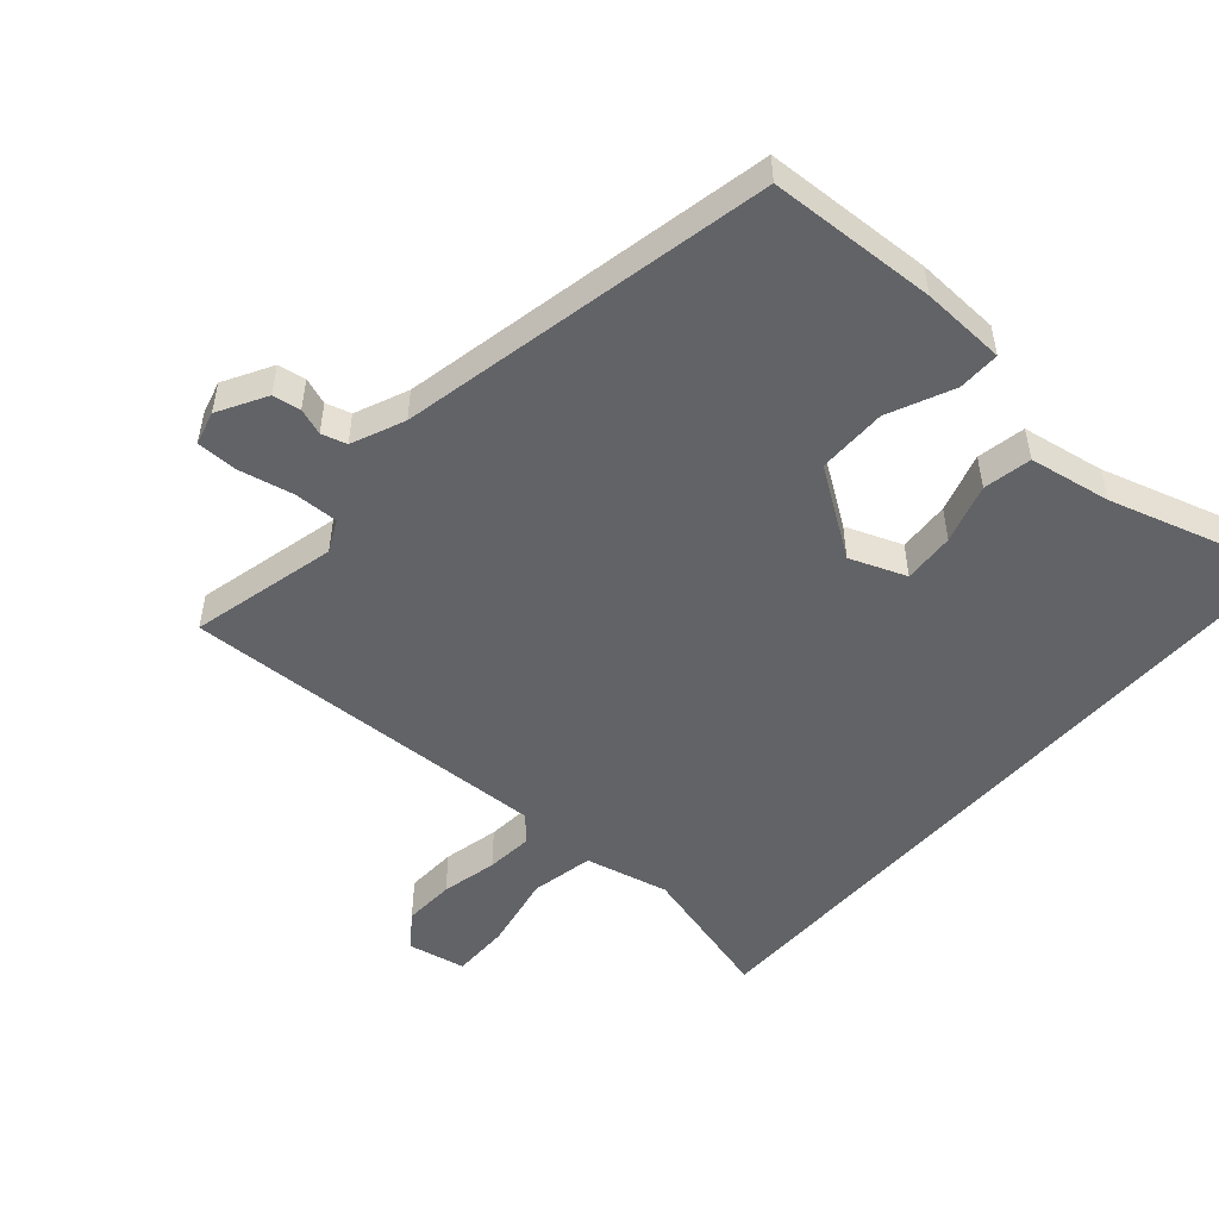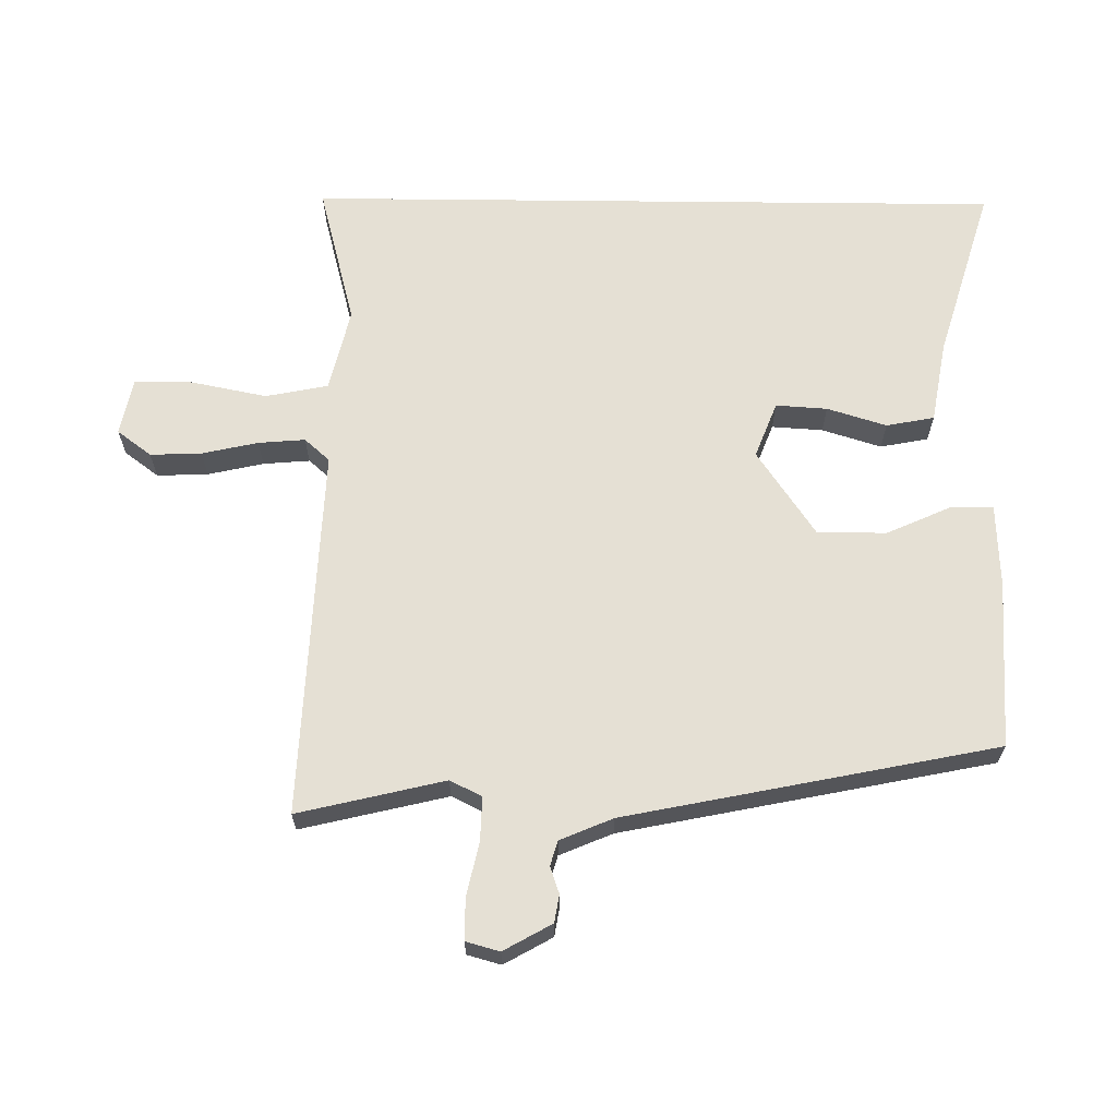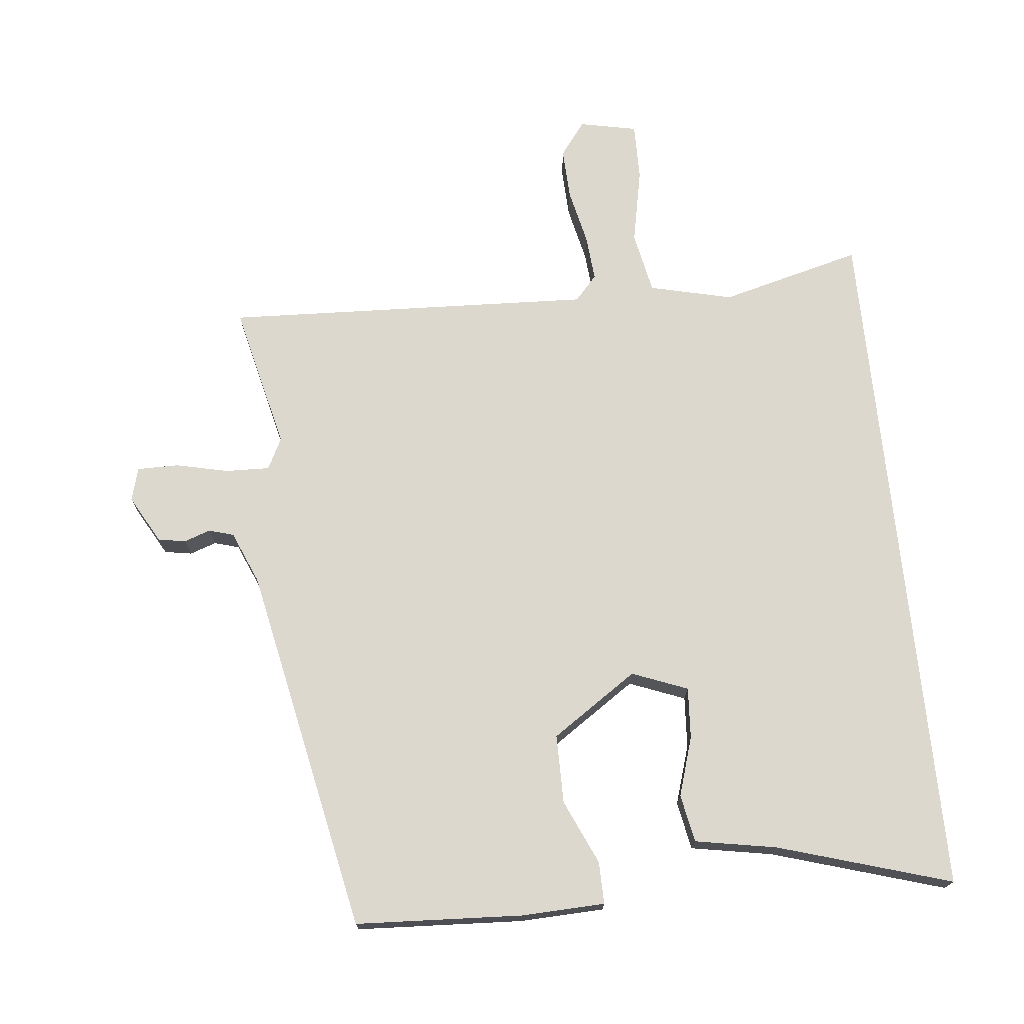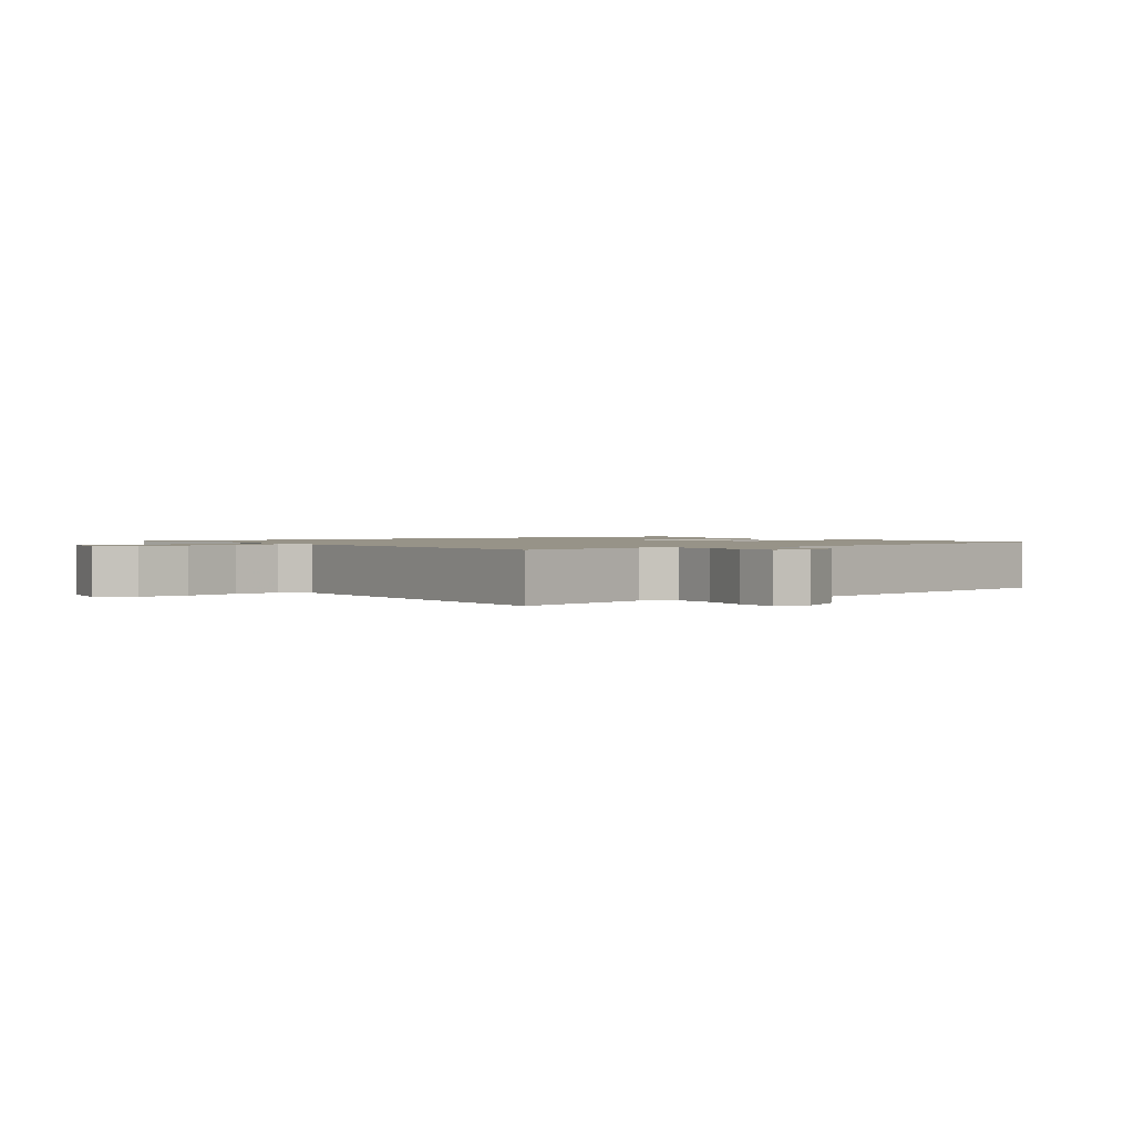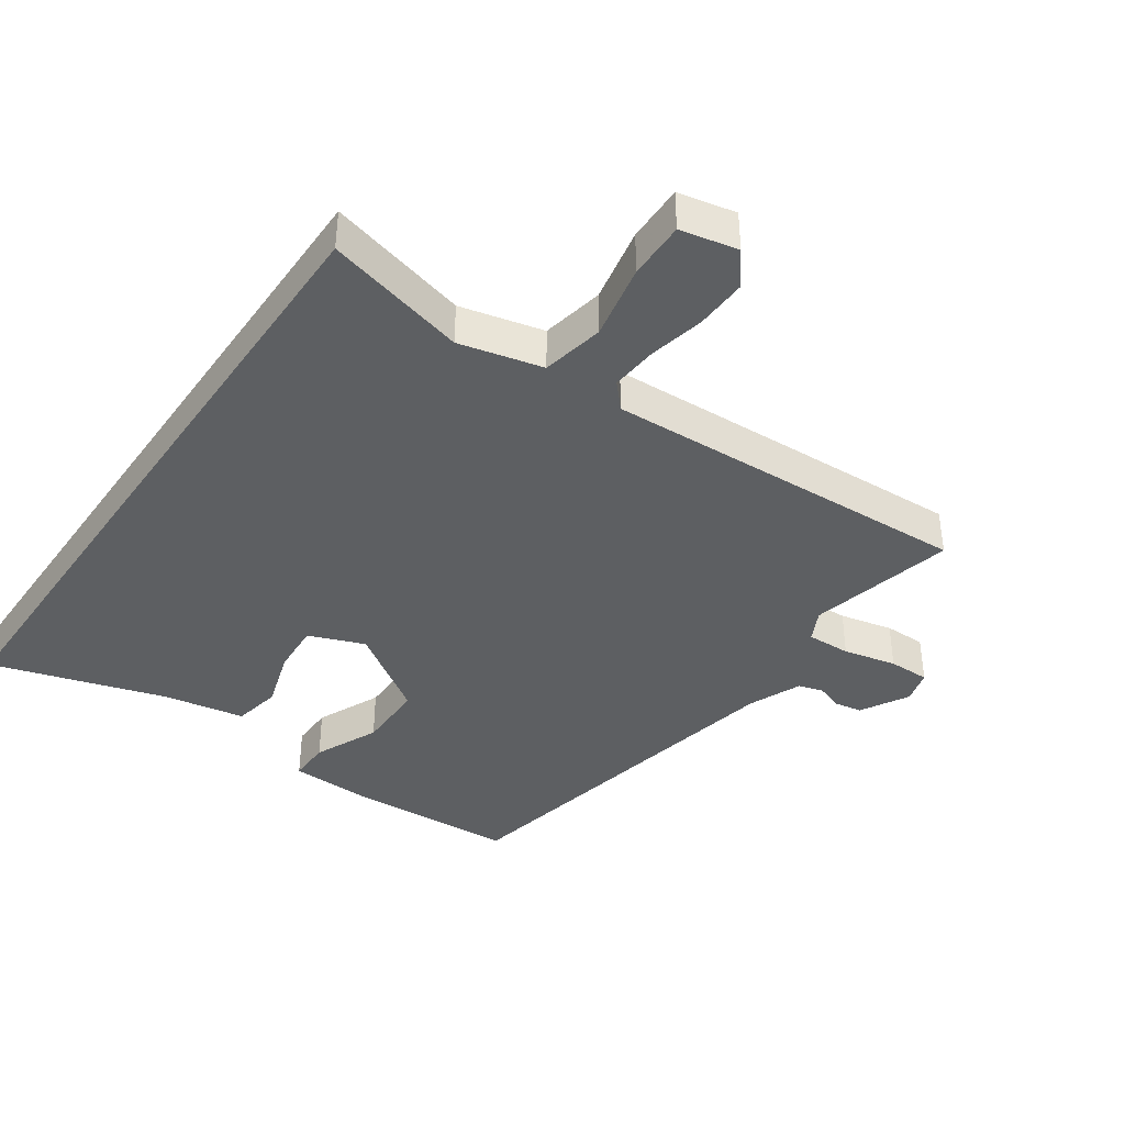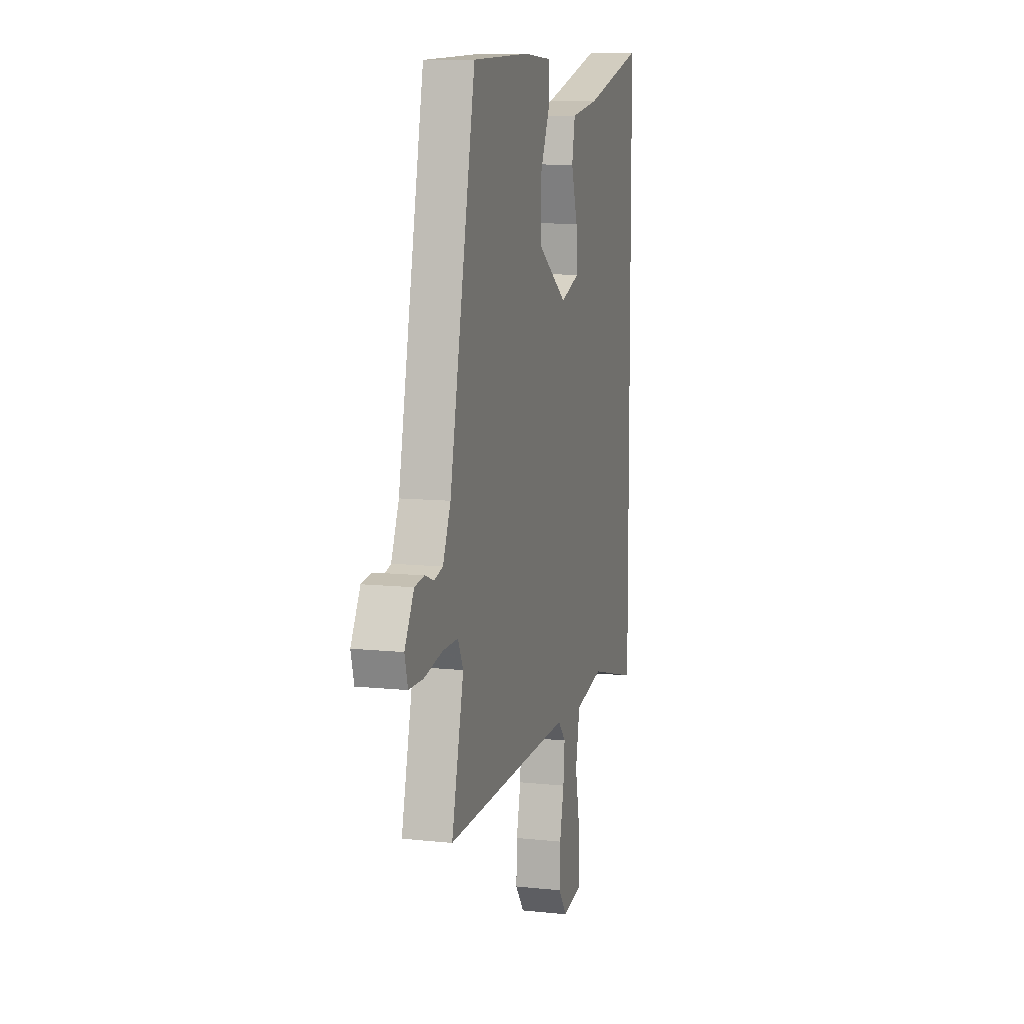
<metadata>
{"format":"obj","ext":"obj","renderer":"f3d","projection":"perspective","resolution":1024,"background":"white","views":[{"elev":-51.0,"azim":-41.4,"up":"+Y"},{"elev":65.2,"azim":-89.4,"up":"+Y"},{"elev":72.4,"azim":-5.8,"up":"+Y"},{"elev":1.4,"azim":-126.4,"up":"+Y"},{"elev":-39.7,"azim":145.4,"up":"+Y"},{"elev":9.5,"azim":-74.4,"up":"+Z"}]}
</metadata>
<code>
v 0.5 0.07 -0.528
v 0.285 0.07 -0.472
v 0.158 0.07 -0.502
v 0.139 0.07 -0.597
v 0.162 0.07 -0.712
v 0.163 0.07 -0.8
v 0.075 0.07 -0.818
v 0.036 0.07 -0.766
v 0.039 0.07 -0.688
v 0.058 0.07 -0.603
v 0.064 0.07 -0.532
v 0.03 0.07 -0.494
v -0.534 0.07 -0.518
v -0.481 0.07 -0.296
v -0.505 0.07 -0.248
v -0.572 0.07 -0.25
v -0.653 0.07 -0.268
v -0.716 0.07 -0.268
v -0.73 0.07 -0.217
v -0.689 0.07 -0.144
v -0.647 0.07 -0.137
v -0.607 0.07 -0.151
v -0.569 0.07 -0.14
v -0.535 0.07 -0.06
v -0.421 0.07 0.501
v -0.167 0.07 0.514
v -0.039 0.07 0.509
v -0.04 0.07 0.445
v -0.084 0.07 0.347
v -0.084 0.07 0.242
v 0.046 0.07 0.154
v 0.131 0.07 0.187
v 0.126 0.07 0.265
v 0.098 0.07 0.355
v 0.112 0.07 0.428
v 0.236 0.07 0.45
v 0.5 0.07 0.53
v 0.5 0 -0.528
v 0.285 0 -0.472
v 0.158 0 -0.502
v 0.139 0 -0.597
v 0.162 0 -0.712
v 0.163 0 -0.8
v 0.075 0 -0.818
v 0.036 0 -0.766
v 0.039 0 -0.688
v 0.058 0 -0.603
v 0.064 0 -0.532
v 0.03 0 -0.494
v -0.534 0 -0.518
v -0.481 0 -0.296
v -0.505 0 -0.248
v -0.572 0 -0.25
v -0.653 0 -0.268
v -0.716 0 -0.268
v -0.73 0 -0.217
v -0.689 0 -0.144
v -0.647 0 -0.137
v -0.607 0 -0.151
v -0.569 0 -0.14
v -0.535 0 -0.06
v -0.421 0 0.501
v -0.167 0 0.514
v -0.039 0 0.509
v -0.04 0 0.445
v -0.084 0 0.347
v -0.084 0 0.242
v 0.046 0 0.154
v 0.131 0 0.187
v 0.126 0 0.265
v 0.098 0 0.355
v 0.112 0 0.428
v 0.236 0 0.45
v 0.5 0 0.53
f 36 37 1 2
f 33 34 35 36
f 32 33 36 2
f 31 32 2 3
f 30 31 3 4
f 26 27 28 29
f 24 25 26 29
f 23 24 29 30
f 19 20 21 22
f 19 22 23
f 16 17 18 19
f 15 16 19 23
f 12 13 14
f 12 14 15
f 7 8 9 10
f 7 10 11
f 6 7 11
f 5 6 11
f 4 5 11
f 30 4 11 12
f 12 15 23 30
f 39 38 74 73
f 73 72 71 70
f 39 73 70 69
f 40 39 69 68
f 41 40 68 67
f 66 65 64 63
f 66 63 62 61
f 67 66 61 60
f 59 58 57 56
f 60 59 56
f 56 55 54 53
f 60 56 53 52
f 51 50 49
f 52 51 49
f 47 46 45 44
f 48 47 44
f 48 44 43
f 48 43 42
f 48 42 41
f 49 48 41 67
f 67 60 52 49
f 1 38 39 2
f 2 39 40 3
f 3 40 41 4
f 4 41 42 5
f 5 42 43 6
f 6 43 44 7
f 7 44 45 8
f 8 45 46 9
f 9 46 47 10
f 10 47 48 11
f 11 48 49 12
f 12 49 50 13
f 13 50 51 14
f 14 51 52 15
f 15 52 53 16
f 16 53 54 17
f 17 54 55 18
f 18 55 56 19
f 19 56 57 20
f 20 57 58 21
f 21 58 59 22
f 22 59 60 23
f 23 60 61 24
f 24 61 62 25
f 25 62 63 26
f 26 63 64 27
f 27 64 65 28
f 28 65 66 29
f 29 66 67 30
f 30 67 68 31
f 31 68 69 32
f 32 69 70 33
f 33 70 71 34
f 34 71 72 35
f 35 72 73 36
f 36 73 74 37
f 37 74 38 1

</code>
